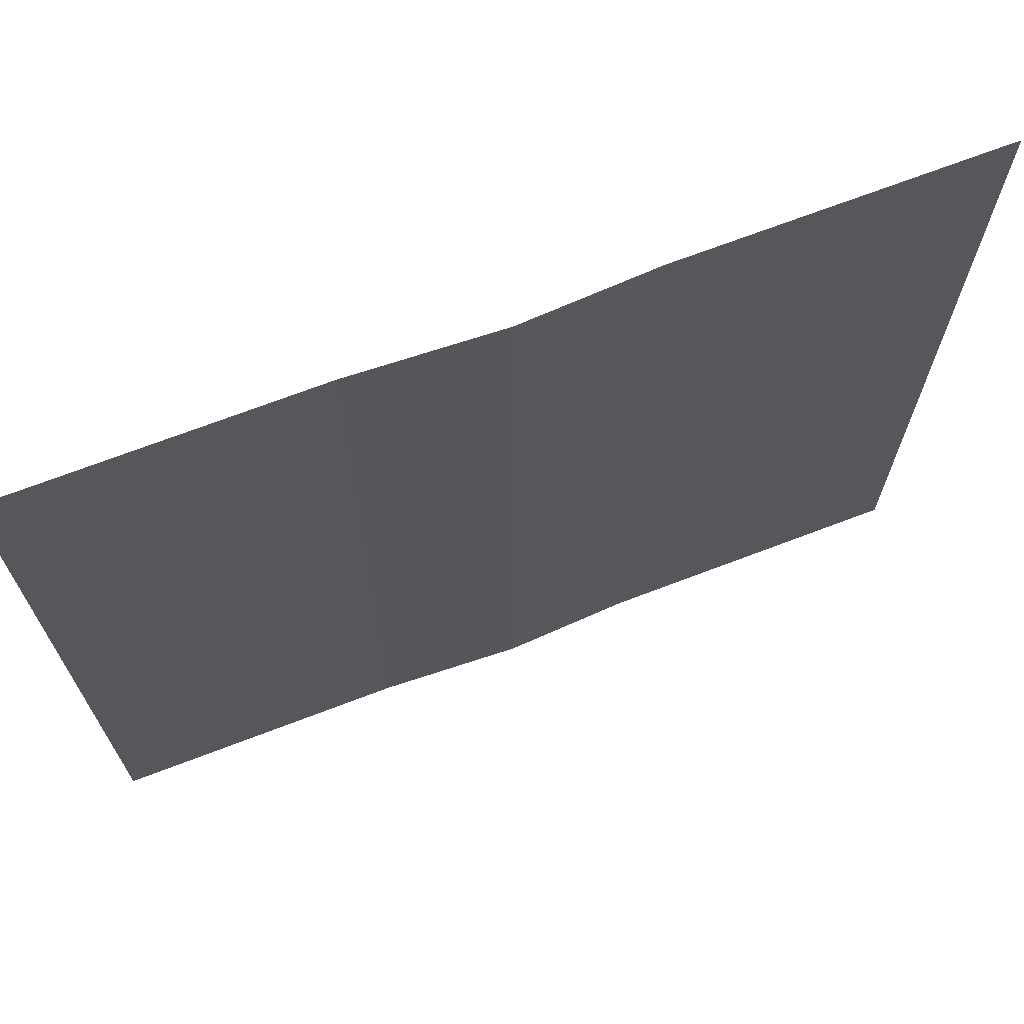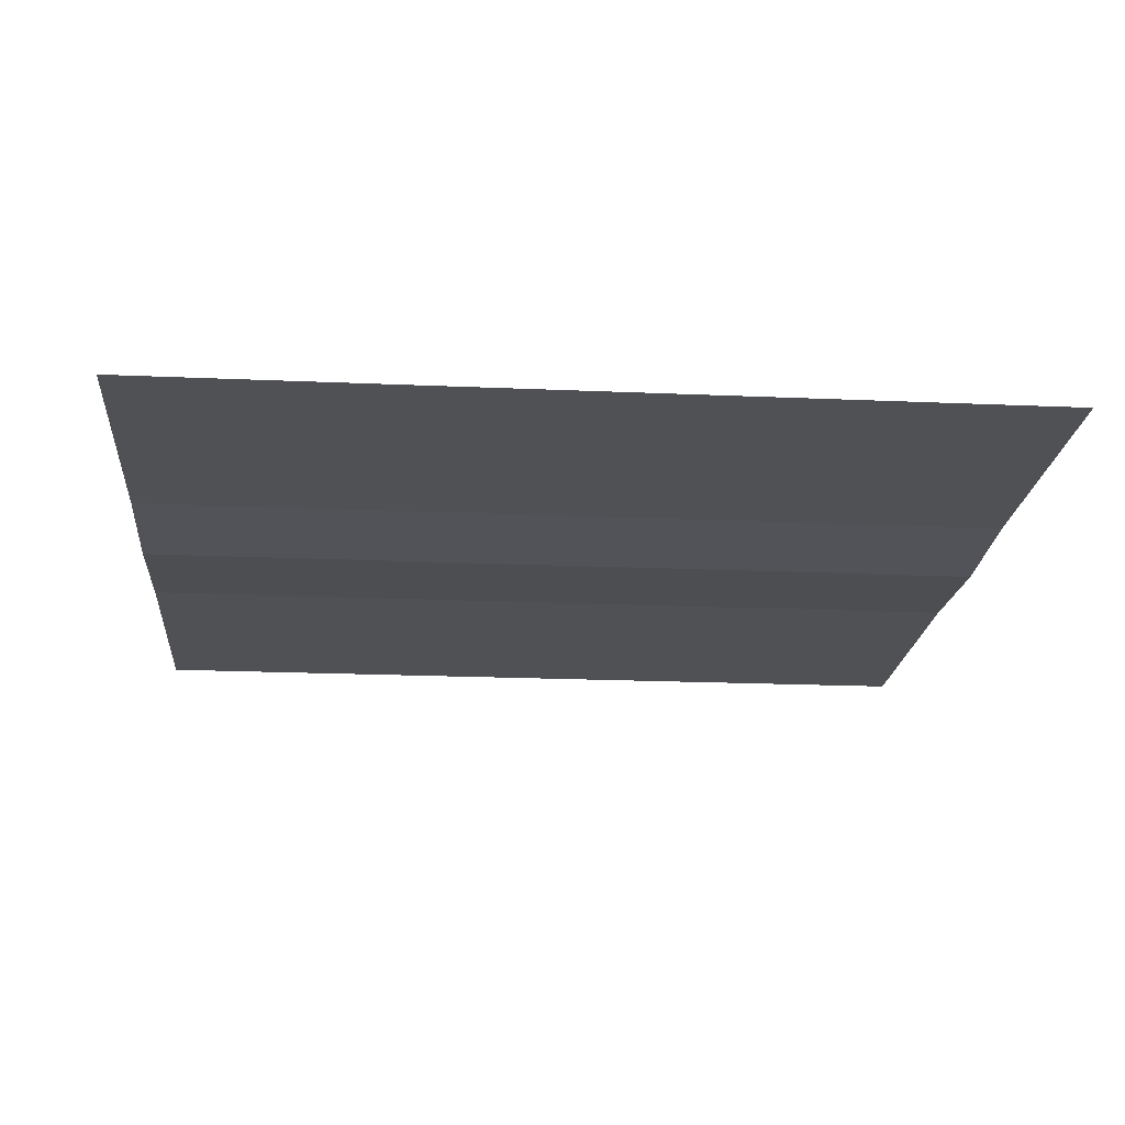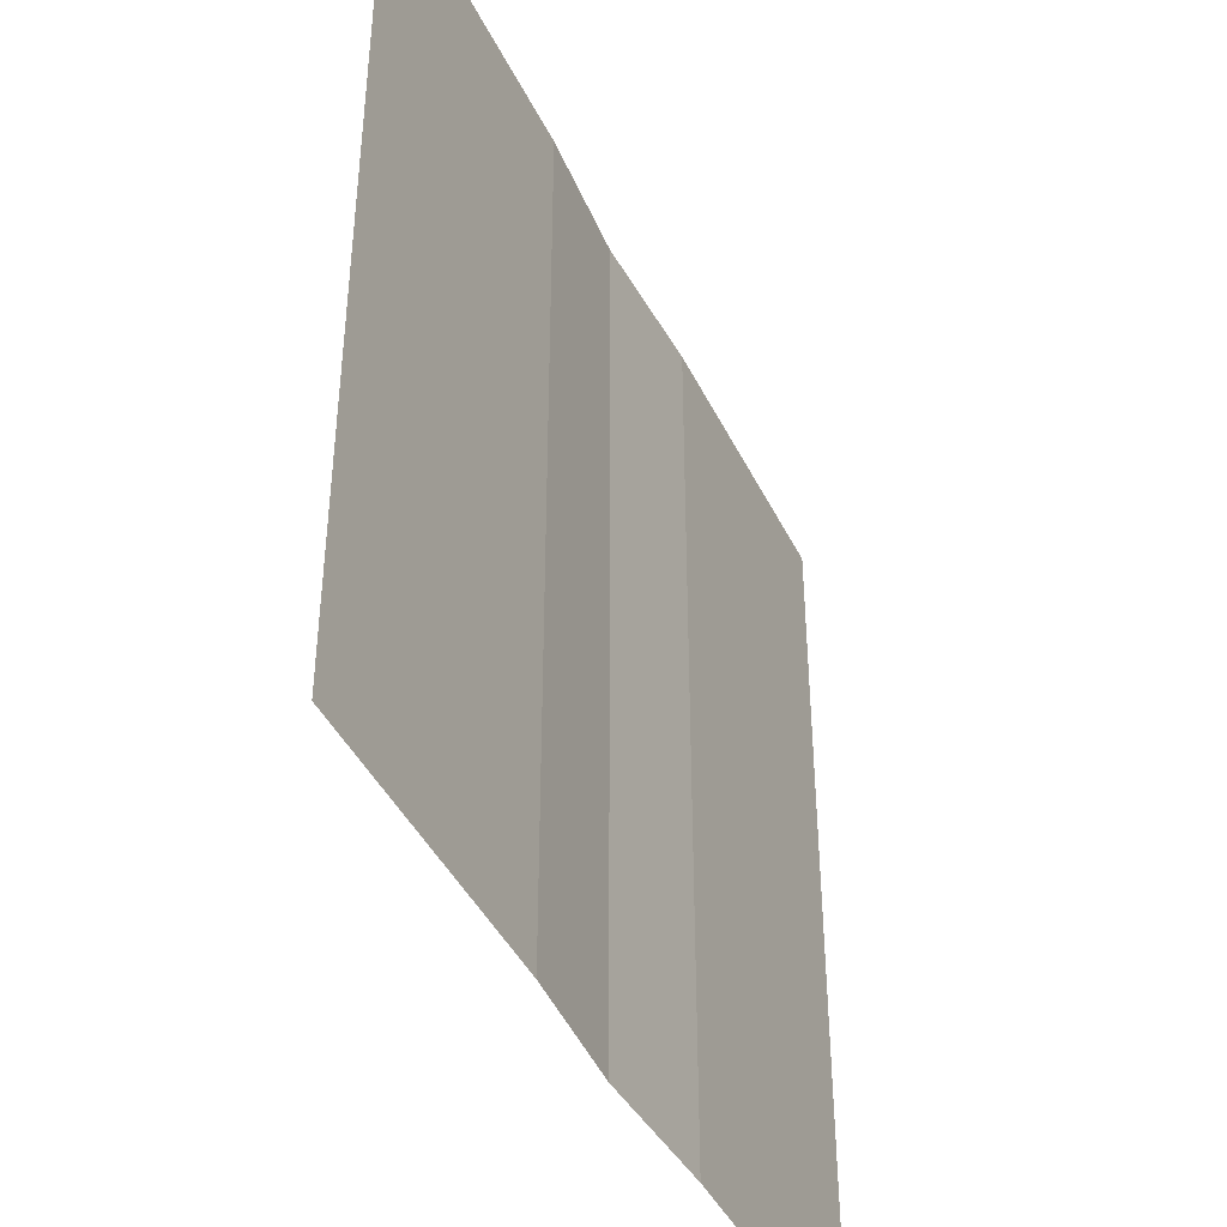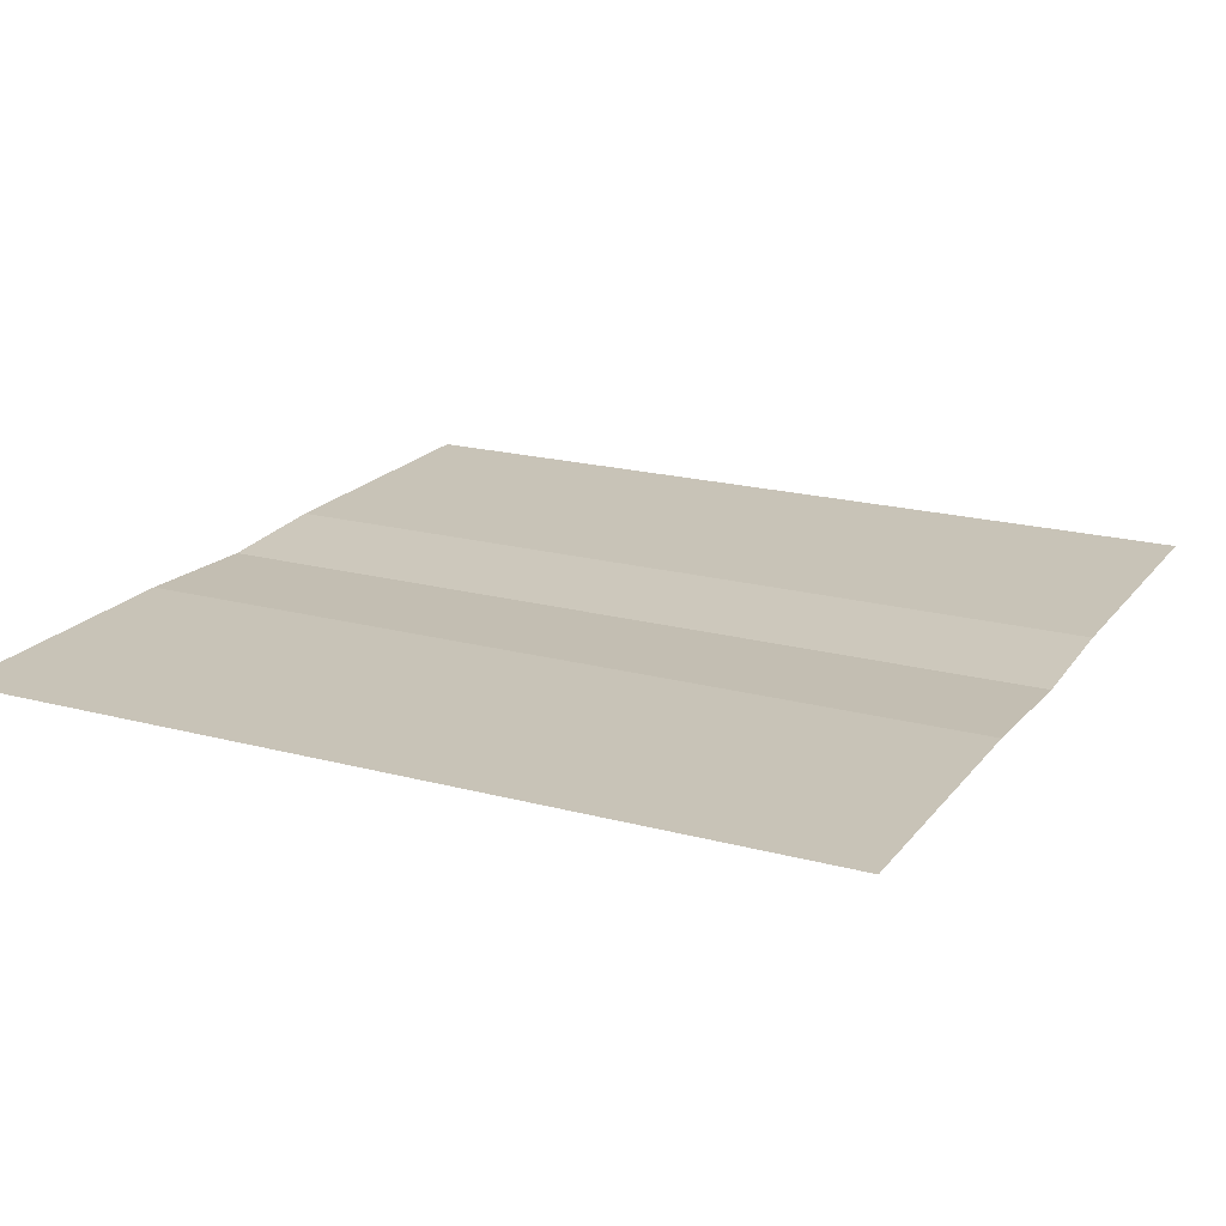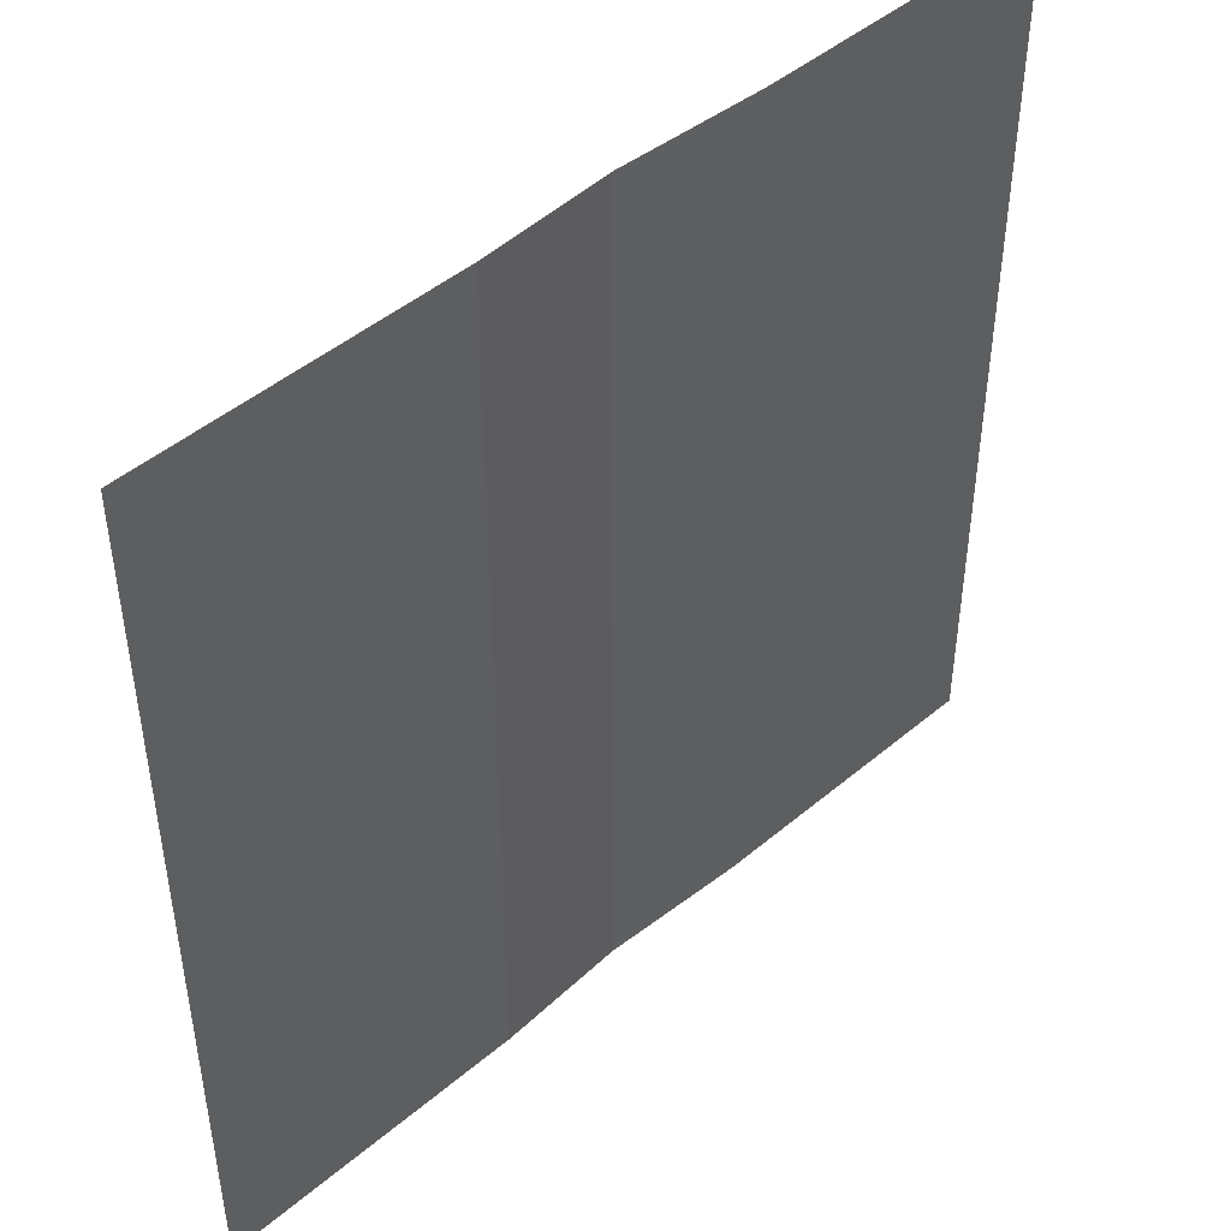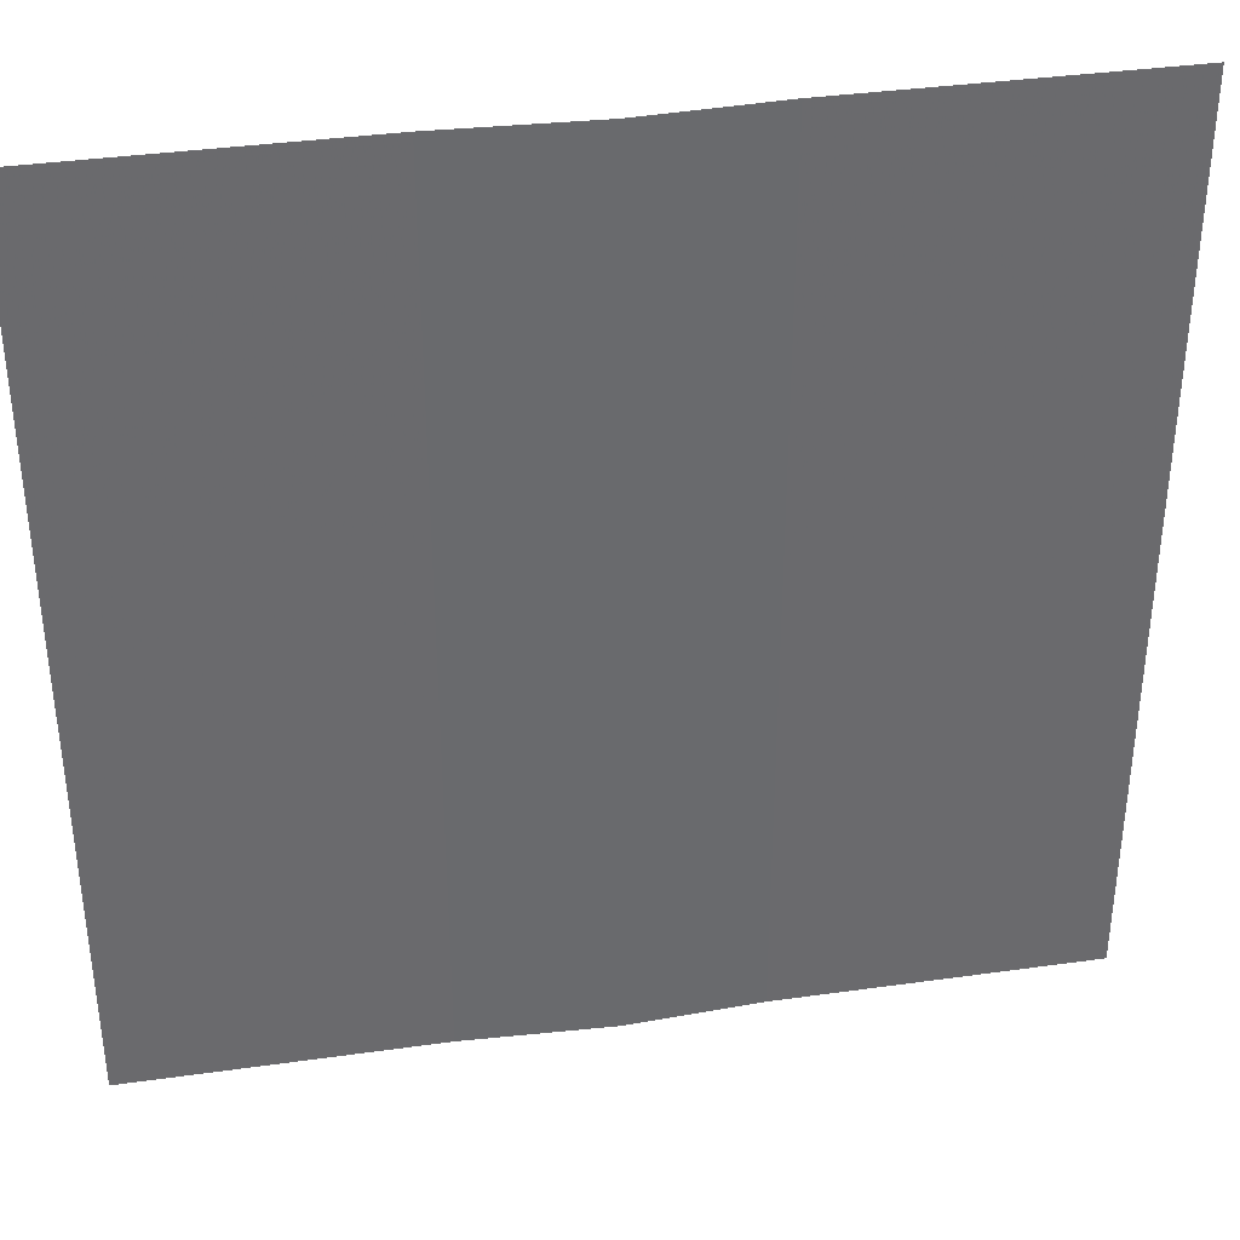
<metadata>
{"format":"obj","ext":"obj","renderer":"f3d","projection":"perspective","resolution":1024,"background":"white","views":[{"elev":70.3,"azim":-20.9,"up":"+Z"},{"elev":-19.6,"azim":85.3,"up":"+Y"},{"elev":-42.6,"azim":114.5,"up":"+Z"},{"elev":19.7,"azim":-63.6,"up":"+Y"},{"elev":46.8,"azim":136.3,"up":"+Z"},{"elev":37.3,"azim":-10.2,"up":"+Z"}]}
</metadata>
<code>
v -0.3359 -0.0625 0.5
v -0.5 -0.0625 0.5
v -0.5 -0.0625 0.2891
v -0.3359 -0.0625 0.2891
v -0.1641 -0.0625 0.5
v -0.1641 -0.0625 0.2891
v 0 -0.07031 0.5
v 0 -0.07031 0.2891
v 0.1484 -0.0625 0.5
v 0.1484 -0.0625 0.2891
v 0.3203 -0.0625 0.5
v 0.3203 -0.0625 0.2891
v 0.5 -0.0625 0.5
v 0.5 -0.0625 0.2891
v 0.3203 -0.0625 0.1406
v 0.5 -0.0625 0.1406
v 0.3203 -0.0625 0
v 0.5 -0.0625 0
v 0.3203 -0.0625 -0.1406
v 0.5 -0.0625 -0.1406
v 0.3203 -0.0625 -0.2891
v 0.5 -0.0625 -0.2891
v 0.3203 -0.0625 -0.5
v 0.5 -0.0625 -0.5
v -0.5 -0.0625 0.1406
v -0.3359 -0.0625 0.1406
v -0.1641 -0.0625 0.1406
v 0 -0.07031 0.1406
v 0.1484 -0.0625 0.1406
v -0.5 -0.0625 0
v -0.3359 -0.0625 0
v -0.1641 -0.0625 0
v 0 -0.07031 0
v 0.1484 -0.0625 0
v -0.3359 -0.0625 -0.2891
v -0.5 -0.0625 -0.2891
v -0.5 -0.0625 -0.5
v -0.3359 -0.0625 -0.5
v -0.1641 -0.0625 -0.2891
v -0.1641 -0.0625 -0.1406
v -0.3359 -0.0625 -0.1406
v -0.5 -0.0625 -0.1406
v -0.1641 -0.0625 -0.5
v 0 -0.07031 -0.2891
v 0 -0.07031 -0.1406
v 0 -0.07031 -0.5
v 0.1484 -0.0625 -0.2891
v 0.1484 -0.0625 -0.1406
v 0.1484 -0.0625 -0.5
f 1 2 3
f 1 3 4
f 1 4 5
f 5 4 6
f 5 6 7
f 7 6 8
f 7 8 9
f 9 8 10
f 9 10 11
f 11 10 12
f 11 12 13
f 13 12 14
f 22 21 23
f 22 23 24
f 35 36 37
f 35 37 38
f 35 38 39
f 39 38 43
f 39 43 44
f 44 43 46
f 44 46 47
f 47 46 49
f 47 49 21
f 21 49 23
f 14 12 15
f 14 15 16
f 16 15 17
f 16 17 18
f 18 17 19
f 18 19 20
f 20 19 21
f 20 21 22
f 25 26 4
f 25 4 3
f 30 31 26
f 30 26 25
f 35 41 36
f 36 41 42
f 42 41 31
f 42 31 30
f 26 27 6
f 26 6 4
f 28 29 10
f 28 10 8
f 32 33 28
f 32 28 27
f 34 17 15
f 34 15 29
f 39 44 45
f 39 45 40
f 40 32 41
f 41 32 31
f 45 48 34
f 45 34 33
f 47 21 19
f 47 19 48
f 27 28 8
f 27 8 6
f 29 15 12
f 29 12 10
f 31 32 27
f 31 27 26
f 33 34 29
f 33 29 28
f 35 39 40
f 35 40 41
f 40 45 33
f 40 33 32
f 44 47 48
f 44 48 45
f 48 19 17
f 48 17 34

</code>
